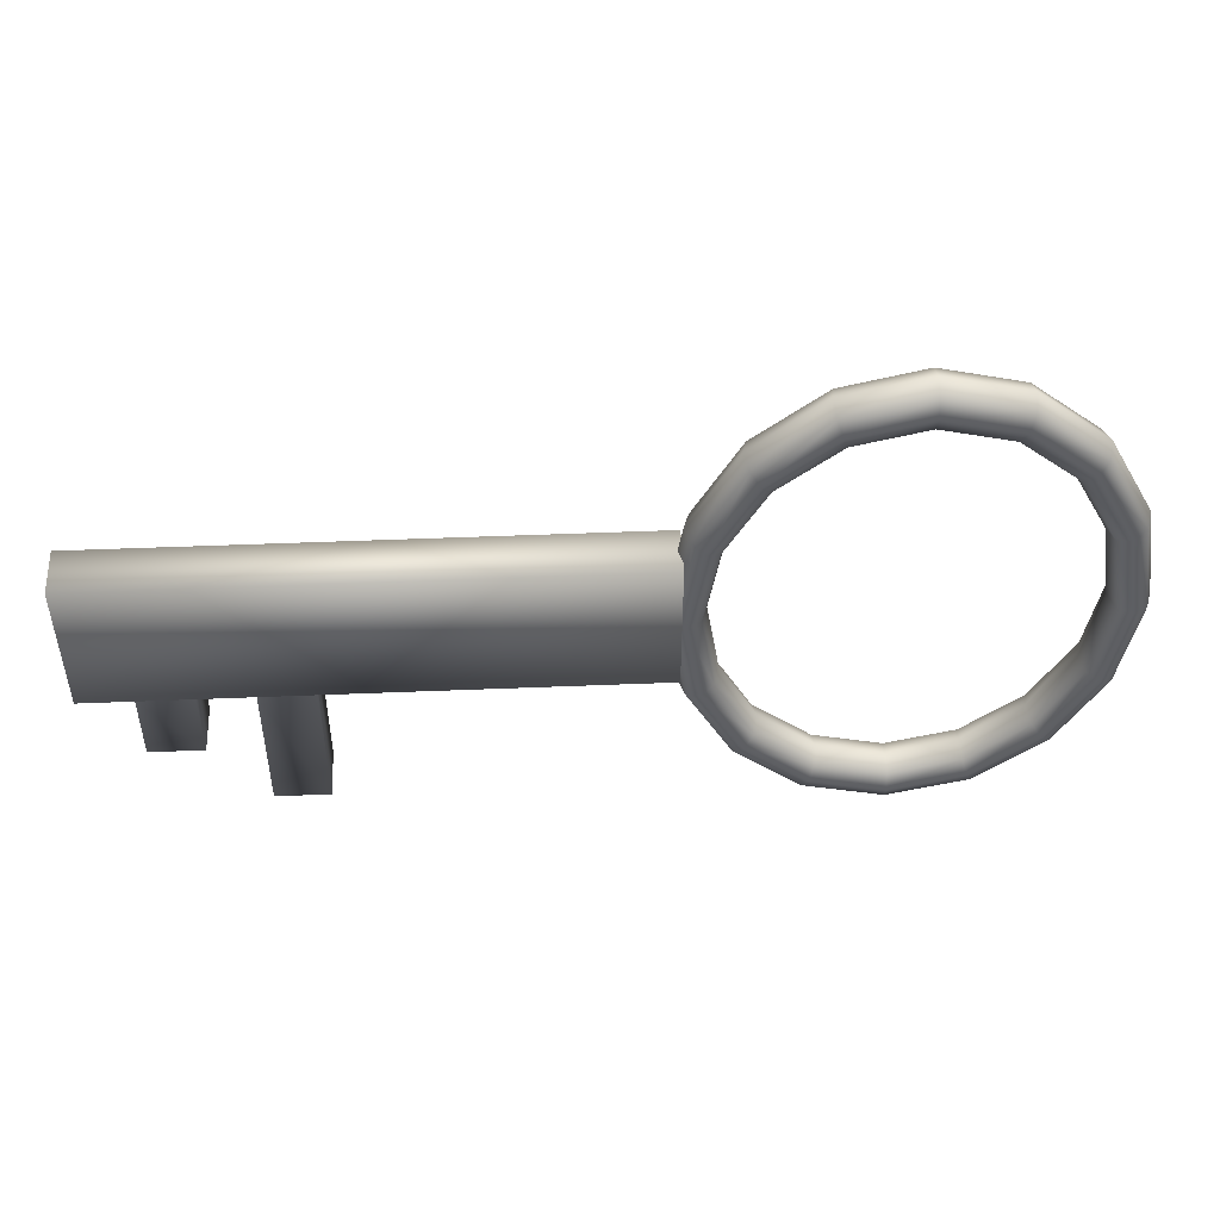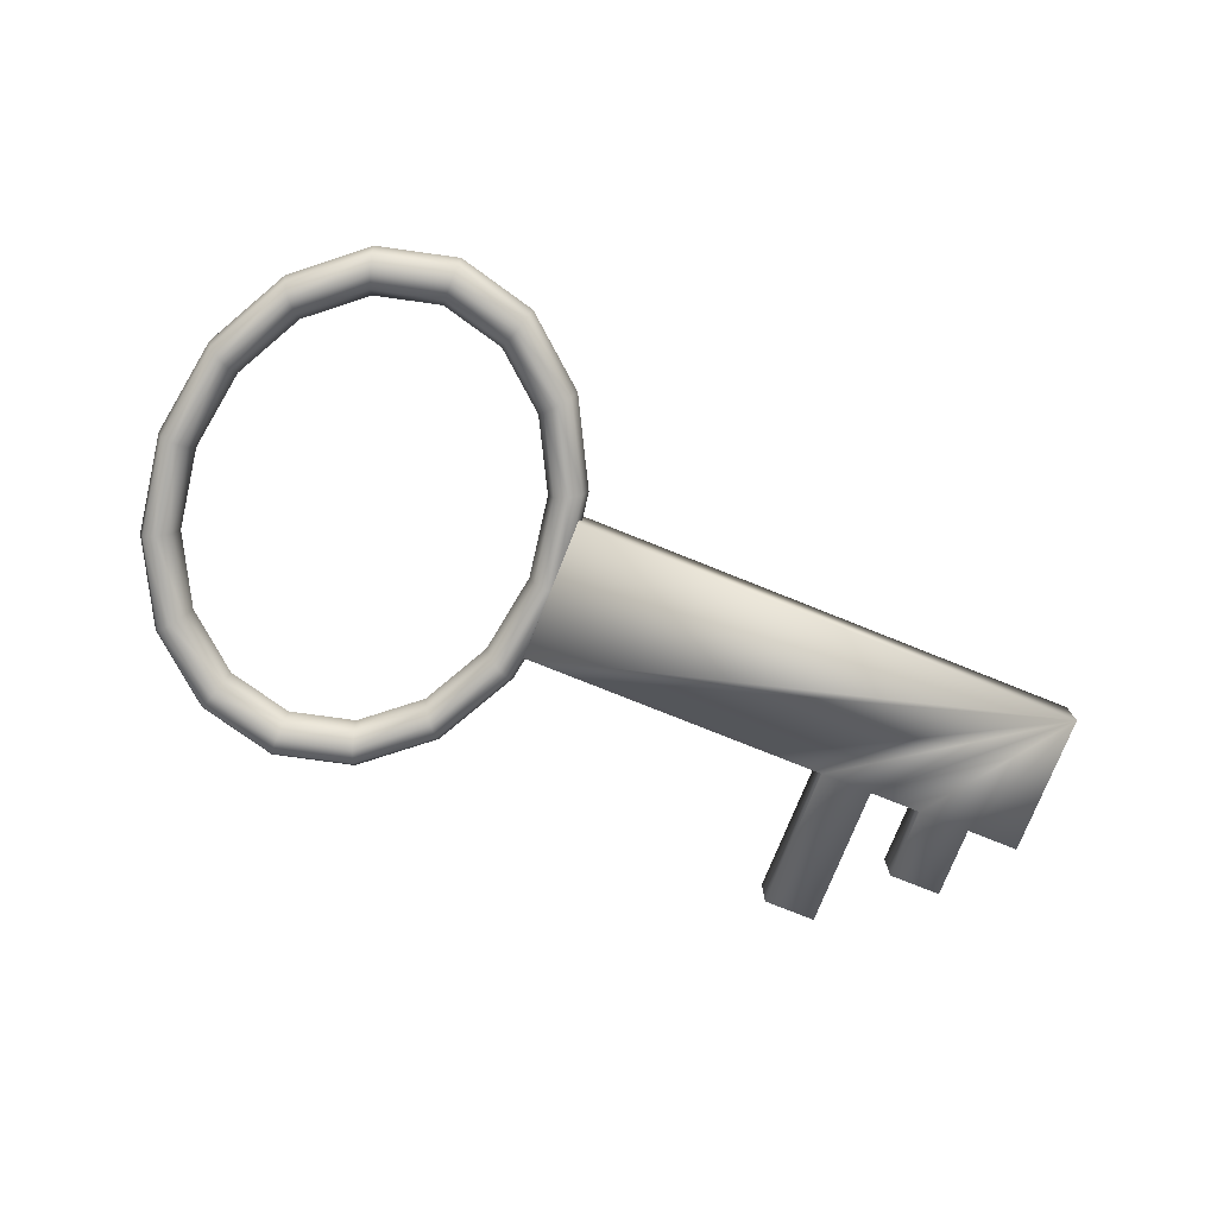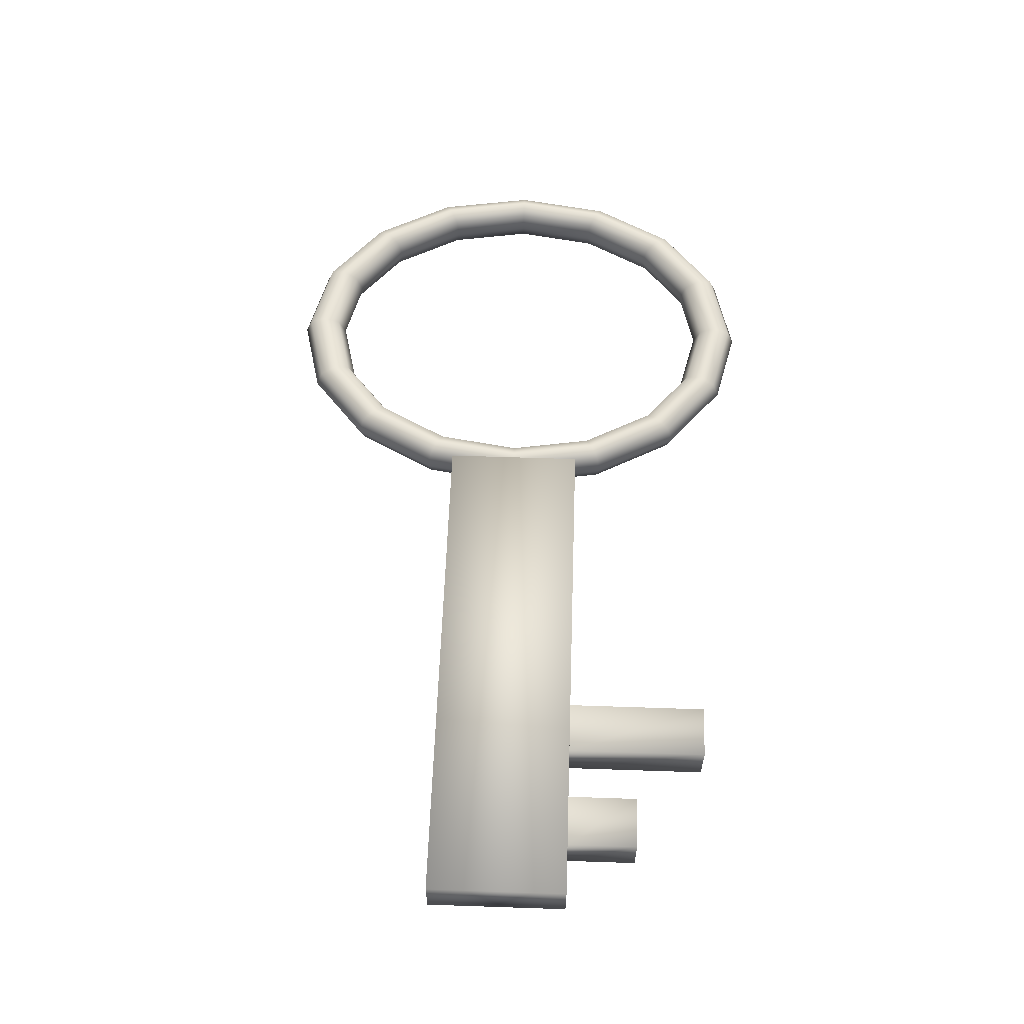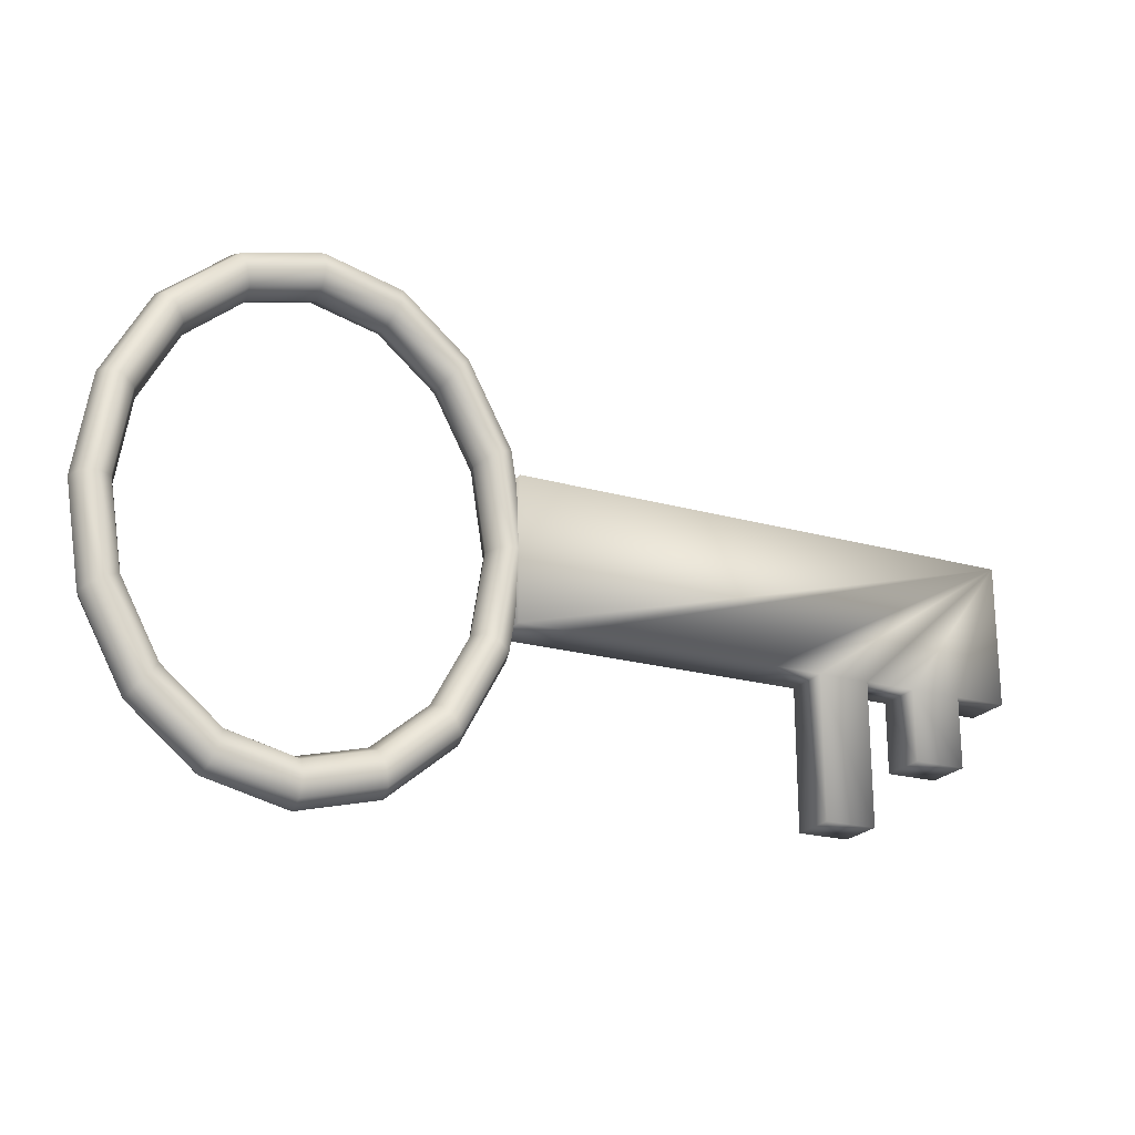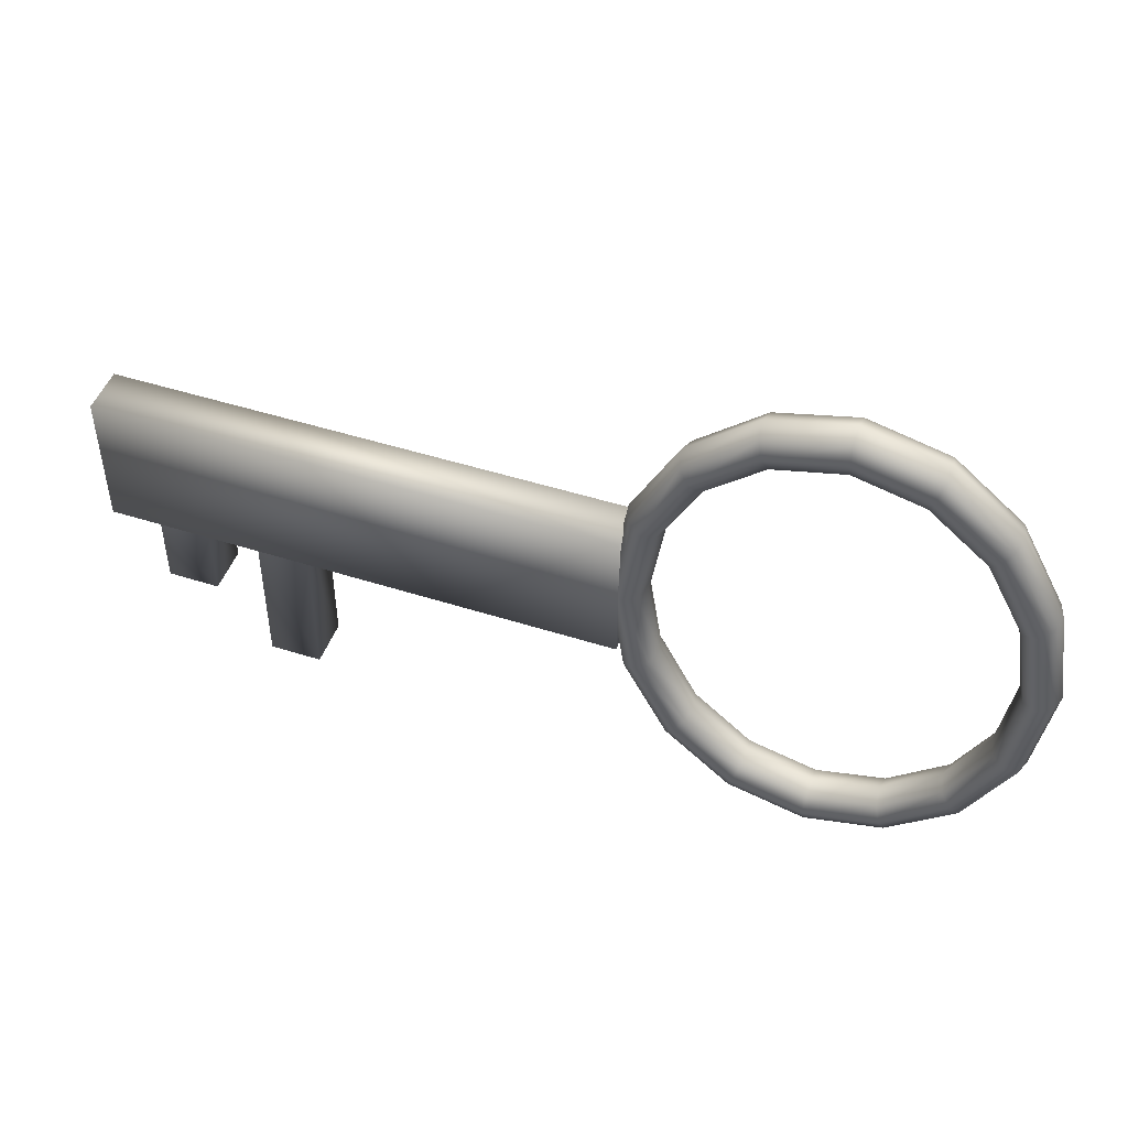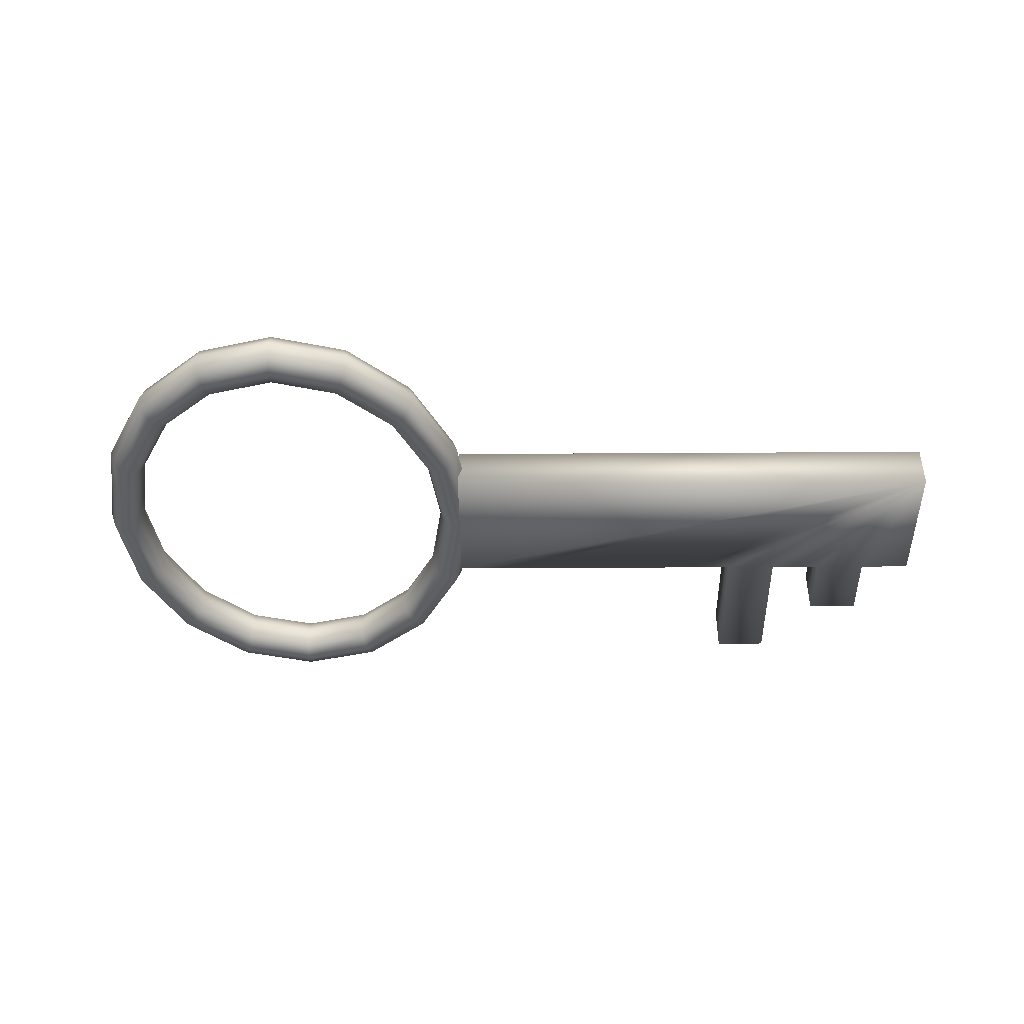
<metadata>
{"format":"obj","ext":"obj","renderer":"f3d","projection":"perspective","resolution":1024,"background":"white","views":[{"elev":48.9,"azim":-2.6,"up":"+Y"},{"elev":-77.0,"azim":158.1,"up":"+Z"},{"elev":58.8,"azim":-88.0,"up":"+Z"},{"elev":-21.7,"azim":153.6,"up":"+Y"},{"elev":47.8,"azim":19.8,"up":"+Y"},{"elev":-43.2,"azim":-179.6,"up":"+Z"}]}
</metadata>
<code>
o Key
v 2.228 1.549 1.149e-16
v 2.204 1.549 0.07328
v 2.148 1.549 0.1022
v 2.092 1.549 0.07328
v 2.068 1.549 -3.266e-17
v 2.092 1.549 -0.07328
v 2.148 1.549 -0.1022
v 2.204 1.549 -0.07328
v 2.161 1.97 1.225e-16
v 2.139 1.958 0.07328
v 2.087 1.932 0.1022
v 2.035 1.905 0.07328
v 2.013 1.893 -9.779e-18
v 2.035 1.905 -0.07328
v 2.087 1.932 -0.1022
v 2.139 1.958 -0.07328
v 1.97 2.327 1.66e-16
v 1.953 2.305 0.07328
v 1.914 2.256 0.1022
v 1.874 2.207 0.07328
v 1.857 2.185 -1.347e-17
v 1.874 2.207 -0.07328
v 1.914 2.256 -0.1022
v 1.953 2.305 -0.07328
v 1.685 2.565 6.262e-17
v 1.675 2.537 0.07328
v 1.654 2.473 0.1022
v 1.633 2.408 0.07328
v 1.623 2.38 2.473e-17
v 1.633 2.408 -0.07328
v 1.654 2.473 -0.1022
v 1.675 2.537 -0.07328
v 1.348 2.649 1.859e-16
v 1.348 2.619 0.07328
v 1.348 2.549 0.1022
v 1.348 2.479 0.07328
v 1.348 2.449 2.339e-17
v 1.348 2.479 -0.07328
v 1.348 2.549 -0.1022
v 1.348 2.619 -0.07328
v 1.011 2.565 1.002e-16
v 1.02 2.537 0.07328
v 1.042 2.473 0.1022
v 1.063 2.408 0.07328
v 1.072 2.38 4.234e-17
v 1.063 2.408 -0.07328
v 1.042 2.473 -0.1022
v 1.02 2.537 -0.07328
v 0.7256 2.327 7.434e-17
v 0.7428 2.305 0.07328
v 0.7823 2.256 0.1022
v 0.8218 2.207 0.07328
v 0.8389 2.185 2.419e-18
v 0.8218 2.207 -0.07328
v 0.7823 2.256 -0.1022
v 0.7428 2.305 -0.07328
v 0.5348 1.97 1.853e-16
v 0.5573 1.958 0.07328
v 0.6089 1.932 0.1022
v 0.6604 1.905 0.07328
v 0.6829 1.893 -6.913e-18
v 0.6604 1.905 -0.07328
v 0.6089 1.932 -0.1022
v 0.5573 1.958 -0.07328
v 0.4678 1.549 1.149e-16
v 0.4921 1.549 0.07328
v 0.548 1.549 0.1022
v 0.6038 1.549 0.07328
v 0.6281 1.549 -2.714e-17
v 0.6038 1.549 -0.07328
v 0.548 1.549 -0.1022
v 0.4921 1.549 -0.07328
v 0.5348 1.128 2.924e-17
v 0.5573 1.14 0.07328
v 0.6089 1.166 0.1022
v 0.6604 1.193 0.07328
v 0.6829 1.205 -4.494e-17
v 0.6604 1.193 -0.07328
v 0.6089 1.166 -0.1022
v 0.5573 1.14 -0.07328
v 0.7256 0.771 4.306e-17
v 0.7428 0.7924 0.07328
v 0.7823 0.8418 0.1022
v 0.8218 0.8911 0.07328
v 0.8389 0.9126 -8.097e-17
v 0.8218 0.8911 -0.07328
v 0.7823 0.8418 -0.1022
v 0.7428 0.7924 -0.07328
v 1.011 0.5325 -3.693e-17
v 1.02 0.5605 0.07328
v 1.042 0.625 0.1022
v 1.063 0.6895 0.07328
v 1.072 0.7176 -8.464e-17
v 1.063 0.6895 -0.07328
v 1.042 0.625 -0.1022
v 1.02 0.5605 -0.07328
v 1.348 0.4487 -6.574e-17
v 1.348 0.4791 0.07328
v 1.348 0.5489 0.1022
v 1.348 0.6187 0.07328
v 1.348 0.6491 -8.929e-17
v 1.348 0.6187 -0.07328
v 1.348 0.5489 -0.1022
v 1.348 0.4791 -0.07328
v 1.685 0.5325 -3.693e-17
v 1.675 0.5605 0.07328
v 1.654 0.625 0.1022
v 1.633 0.6895 0.07328
v 1.623 0.7176 -7.7e-17
v 1.633 0.6895 -0.07328
v 1.654 0.625 -0.1022
v 1.675 0.5605 -0.07328
v 1.97 0.771 -1.808e-17
v 1.953 0.7924 0.07328
v 1.914 0.8418 0.1022
v 1.874 0.8911 0.07328
v 1.857 0.9126 -8.097e-17
v 1.874 0.8911 -0.07328
v 1.914 0.8418 -0.1022
v 1.953 0.7924 -0.07328
v 2.161 1.128 1.171e-16
v 2.139 1.14 0.07328
v 2.087 1.166 0.1022
v 2.035 1.193 0.07328
v 2.013 1.205 -5.637e-17
v 2.035 1.193 -0.07328
v 2.087 1.166 -0.1022
v 2.139 1.14 -0.07328
v -1.667 1.249 -0.1
v -1.667 1.249 0.1
v -1.667 1.849 -0.1
v -1.667 1.849 0.1
v 0.5327 1.249 -0.1
v 0.5327 1.249 0.1
v 0.5327 1.849 -0.1
v 0.5327 1.849 0.1
v -1.447 1.249 -0.1
v -1.227 1.249 -0.1
v -1.007 1.249 -0.1
v -0.7873 1.249 -0.1
v -0.5673 1.249 -0.1
v -0.3473 1.249 -0.1
v -0.1273 1.249 -0.1
v 0.09266 1.249 -0.1
v 0.3127 1.249 -0.1
v -1.447 1.249 0.1
v -1.227 1.249 0.1
v -1.007 1.249 0.1
v -0.7873 1.249 0.1
v -0.5673 1.249 0.1
v -0.3473 1.249 0.1
v -0.1273 1.249 0.1
v 0.09266 1.249 0.1
v 0.3127 1.249 0.1
v -1.227 0.9489 -0.1
v -1.227 0.9489 0.1
v -1.447 0.9489 0.1
v -1.447 0.9489 -0.1
v -0.7873 0.6489 -0.1
v -0.7873 0.6489 0.1
v -1.007 0.6489 0.1
v -1.007 0.6489 -0.1
g Key_Key
f 1 9 10 2
f 1 121 128 8
f 2 10 11 3
f 2 122 121 1
f 3 11 12 4
f 3 123 122 2
f 4 12 13 5
f 4 124 123 3
f 5 13 14 6
f 5 125 124 4
f 6 14 15 7
f 6 126 125 5
f 7 15 16 8
f 7 127 126 6
f 8 16 9 1
f 8 128 127 7
f 9 17 18 10
f 10 18 19 11
f 11 19 20 12
f 12 20 21 13
f 13 21 22 14
f 14 22 23 15
f 15 23 24 16
f 16 24 17 9
f 17 25 26 18
f 18 26 27 19
f 19 27 28 20
f 20 28 29 21
f 21 29 30 22
f 22 30 31 23
f 23 31 32 24
f 24 32 25 17
f 25 33 34 26
f 26 34 35 27
f 27 35 36 28
f 28 36 37 29
f 29 37 38 30
f 30 38 39 31
f 31 39 40 32
f 32 40 33 25
f 33 41 42 34
f 34 42 43 35
f 35 43 44 36
f 36 44 45 37
f 37 45 46 38
f 38 46 47 39
f 39 47 48 40
f 40 48 41 33
f 41 49 50 42
f 42 50 51 43
f 43 51 52 44
f 44 52 53 45
f 45 53 54 46
f 46 54 55 47
f 47 55 56 48
f 48 56 49 41
f 49 57 58 50
f 50 58 59 51
f 51 59 60 52
f 52 60 61 53
f 53 61 62 54
f 54 62 63 55
f 55 63 64 56
f 56 64 57 49
f 57 65 66 58
f 58 66 67 59
f 59 67 68 60
f 60 68 69 61
f 61 69 70 62
f 62 70 71 63
f 63 71 72 64
f 64 72 65 57
f 65 73 74 66
f 66 74 75 67
f 67 75 76 68
f 68 76 77 69
f 69 77 78 70
f 70 78 79 71
f 71 79 80 72
f 72 80 73 65
f 73 81 82 74
f 74 82 83 75
f 75 83 84 76
f 76 84 85 77
f 77 85 86 78
f 78 86 87 79
f 79 87 88 80
f 80 88 81 73
f 81 89 90 82
f 82 90 91 83
f 83 91 92 84
f 84 92 93 85
f 85 93 94 86
f 86 94 95 87
f 87 95 96 88
f 88 96 89 81
f 89 97 98 90
f 90 98 99 91
f 91 99 100 92
f 92 100 101 93
f 93 101 102 94
f 94 102 103 95
f 95 103 104 96
f 96 104 97 89
f 97 105 106 98
f 98 106 107 99
f 99 107 108 100
f 100 108 109 101
f 101 109 110 102
f 102 110 111 103
f 103 111 112 104
f 104 112 105 97
f 105 113 114 106
f 106 114 115 107
f 107 115 116 108
f 108 116 117 109
f 109 117 118 110
f 110 118 119 111
f 111 119 120 112
f 112 120 113 105
f 113 121 122 114
f 114 122 123 115
f 115 123 124 116
f 116 124 125 117
f 117 125 126 118
f 118 126 127 119
f 119 127 128 120
f 120 128 121 113
f 129 137 146 130
f 130 132 131 129
f 130 146 147 148 149 150 151 152 153 154 134 136 132
f 131 135 133 145 144 143 142 141 140 139 138 137 129
f 132 136 135 131
f 133 135 136 134
f 134 154 145 133
f 137 158 157 146
f 138 155 158 137
f 139 148 147 138
f 139 162 161 148
f 140 159 162 139
f 141 150 149 140
f 142 151 150 141
f 143 152 151 142
f 144 153 152 143
f 145 154 153 144
f 146 157 156 147
f 147 156 155 138
f 148 161 160 149
f 149 160 159 140
f 156 157 158 155
f 160 161 162 159

</code>
